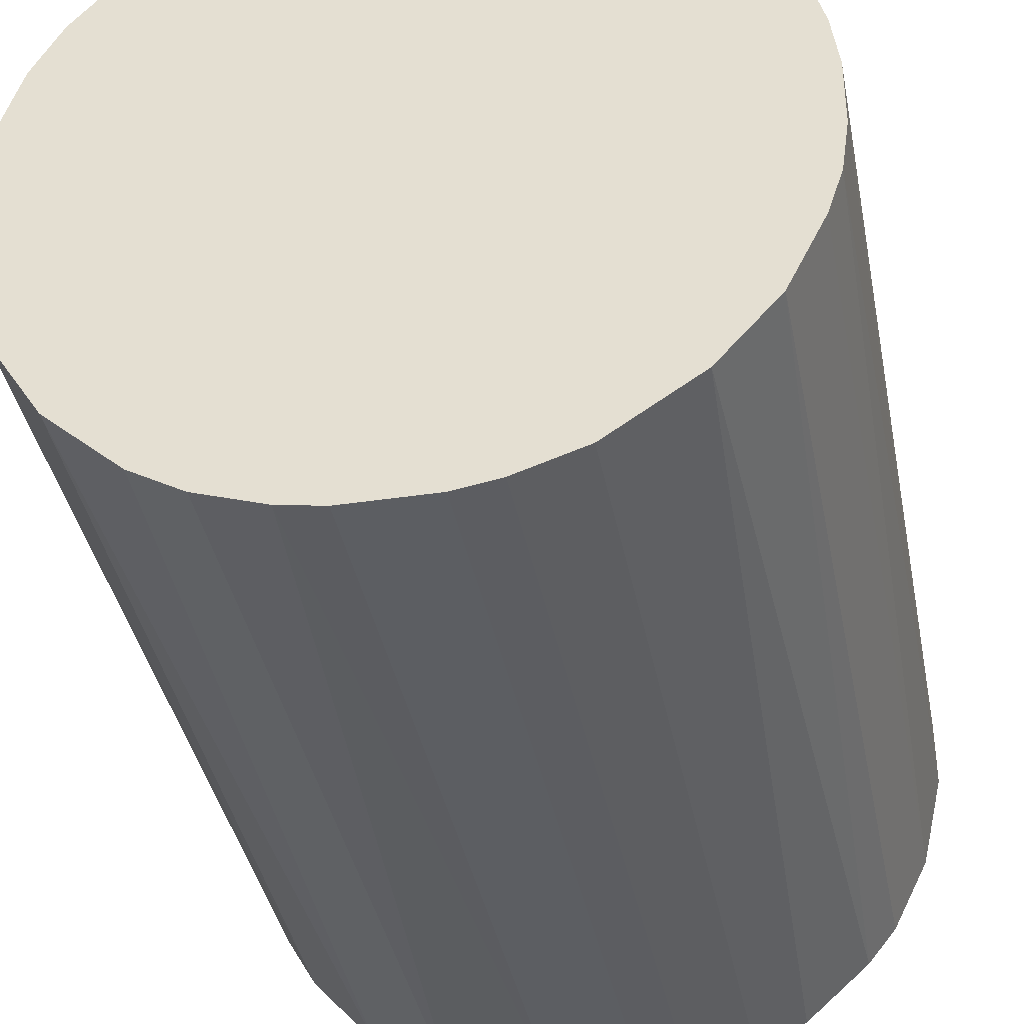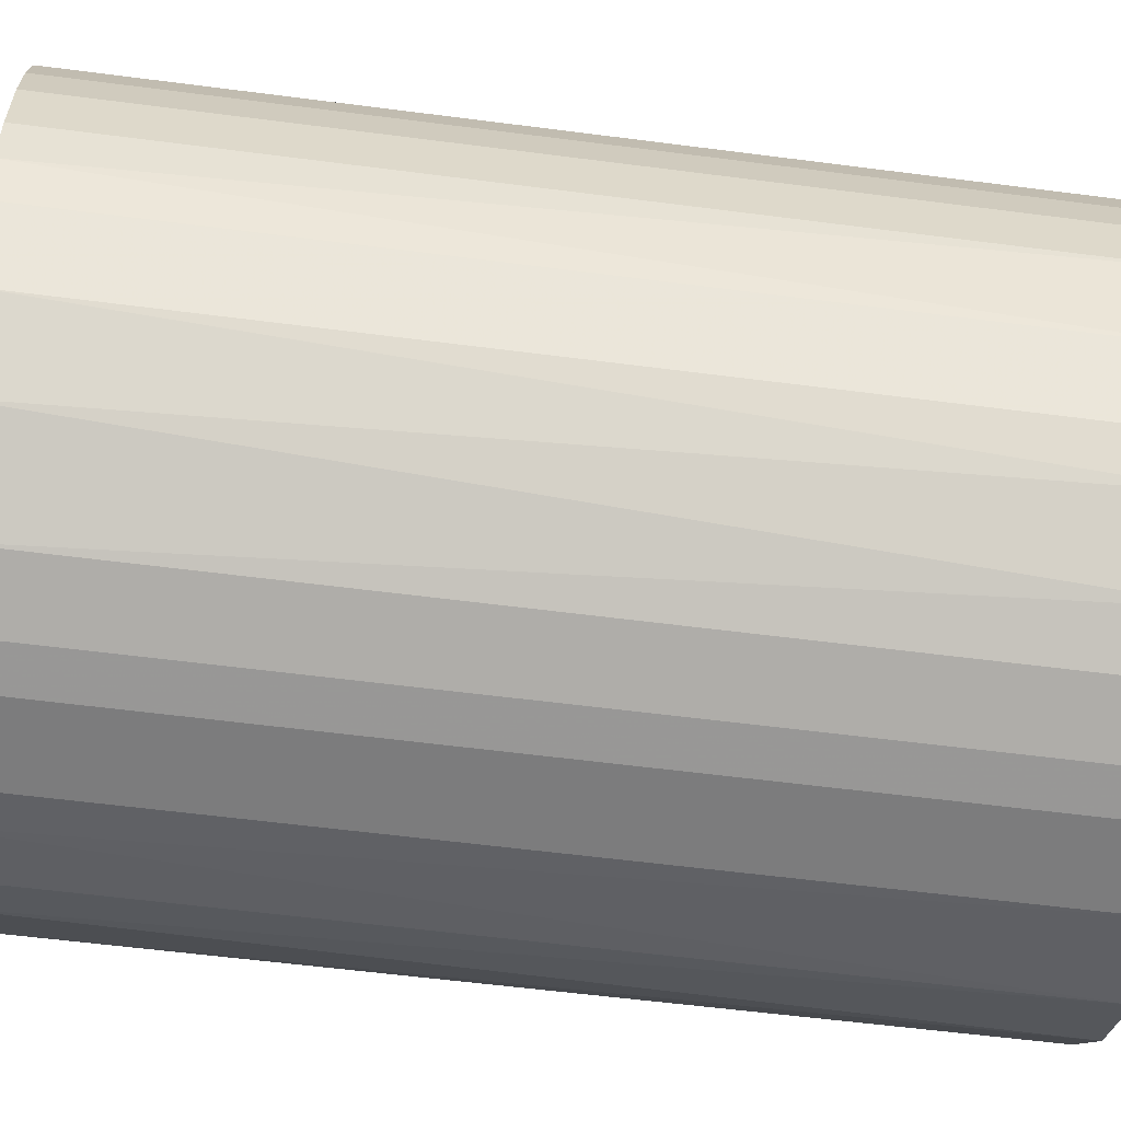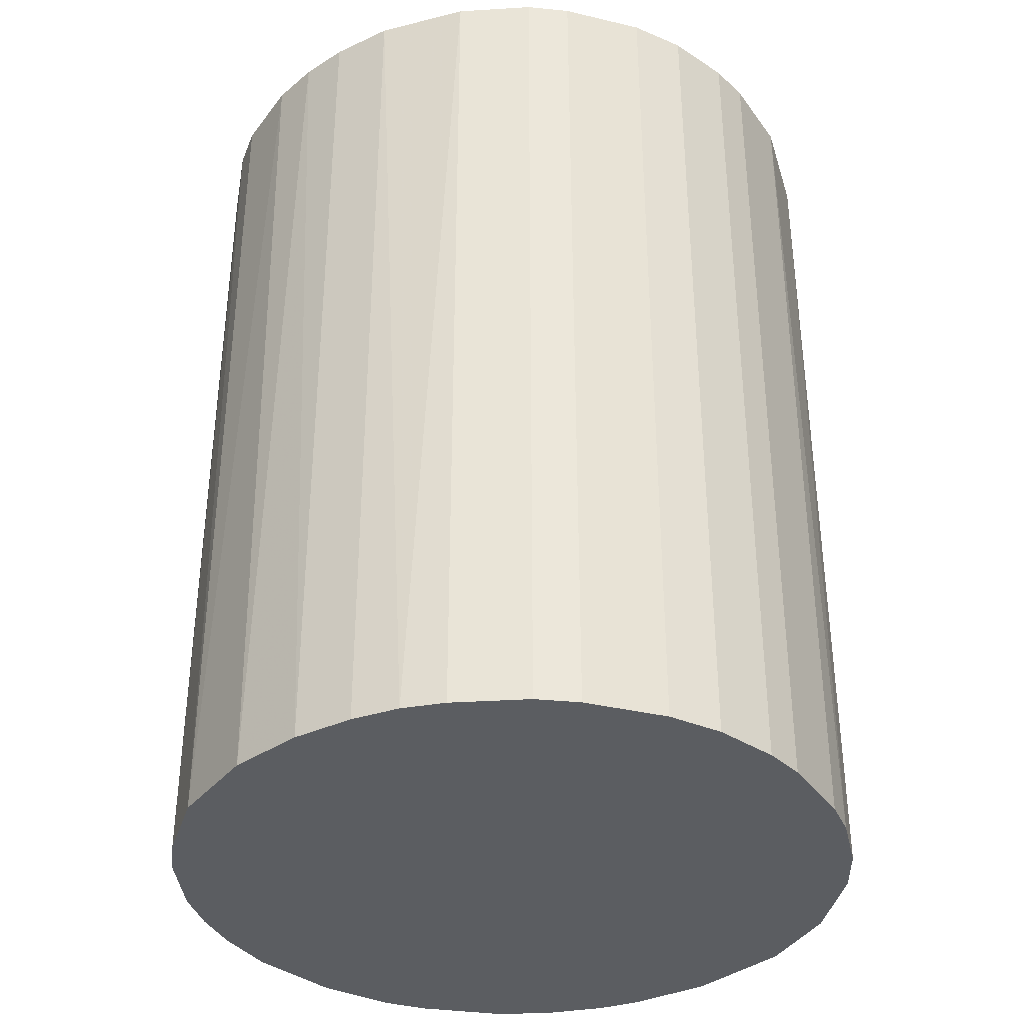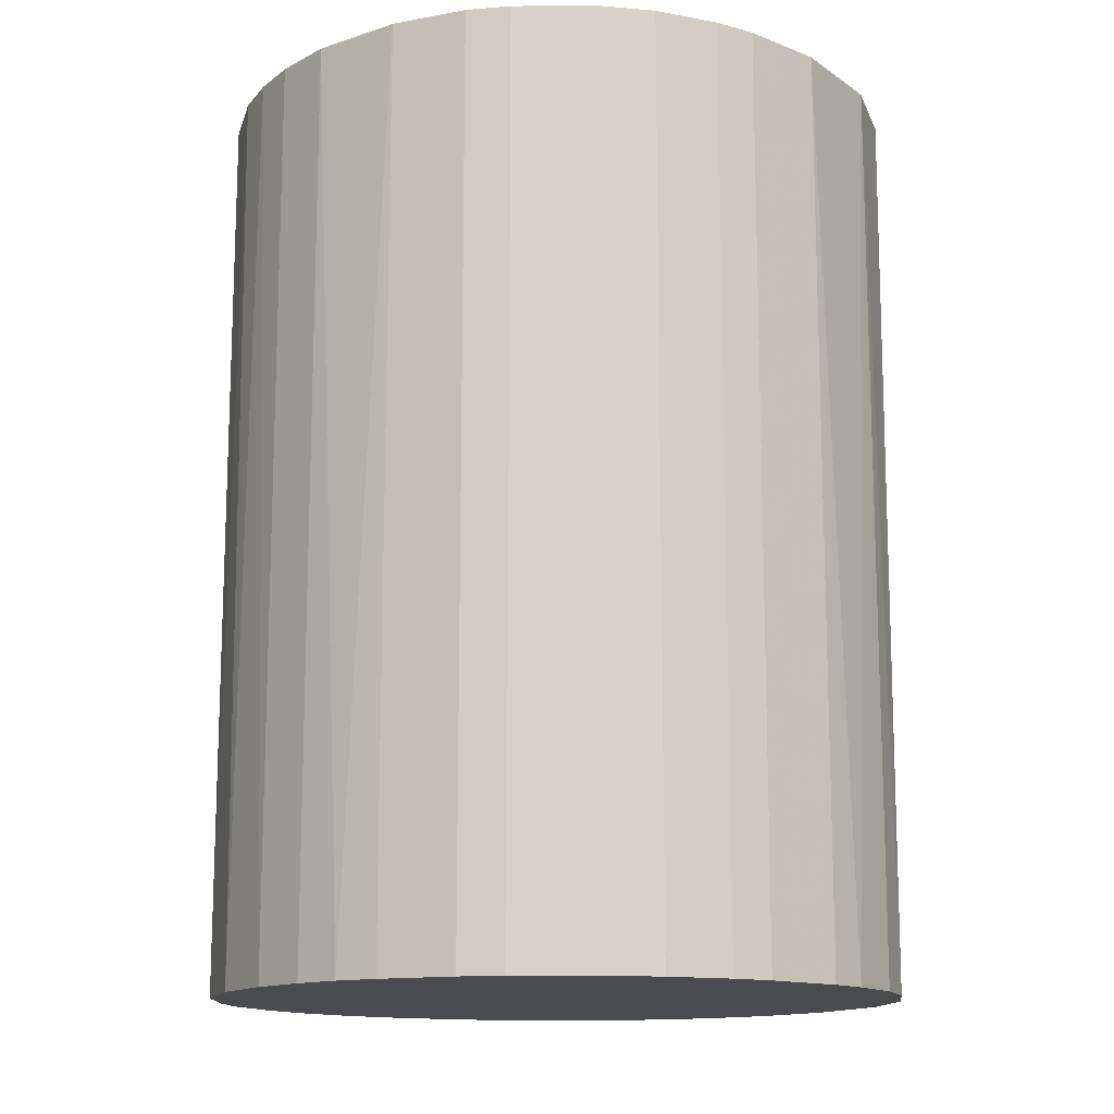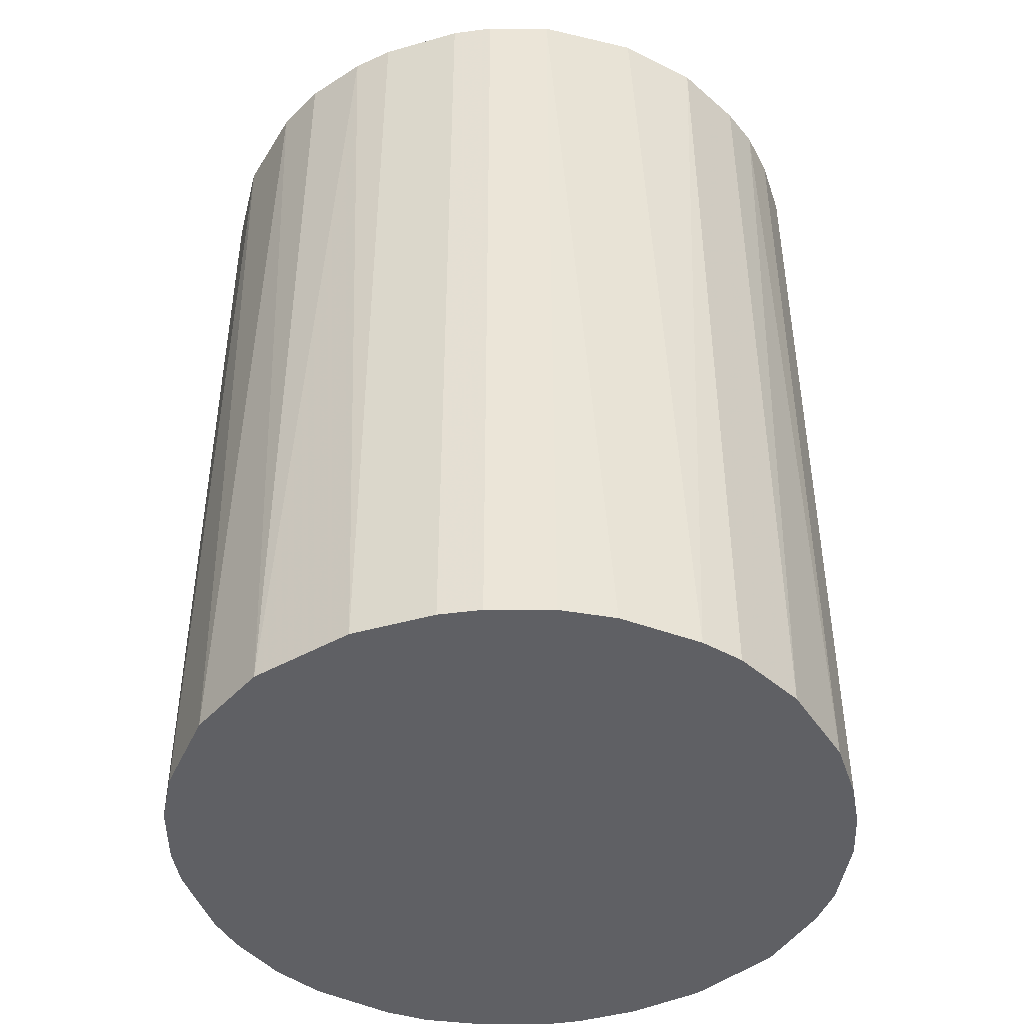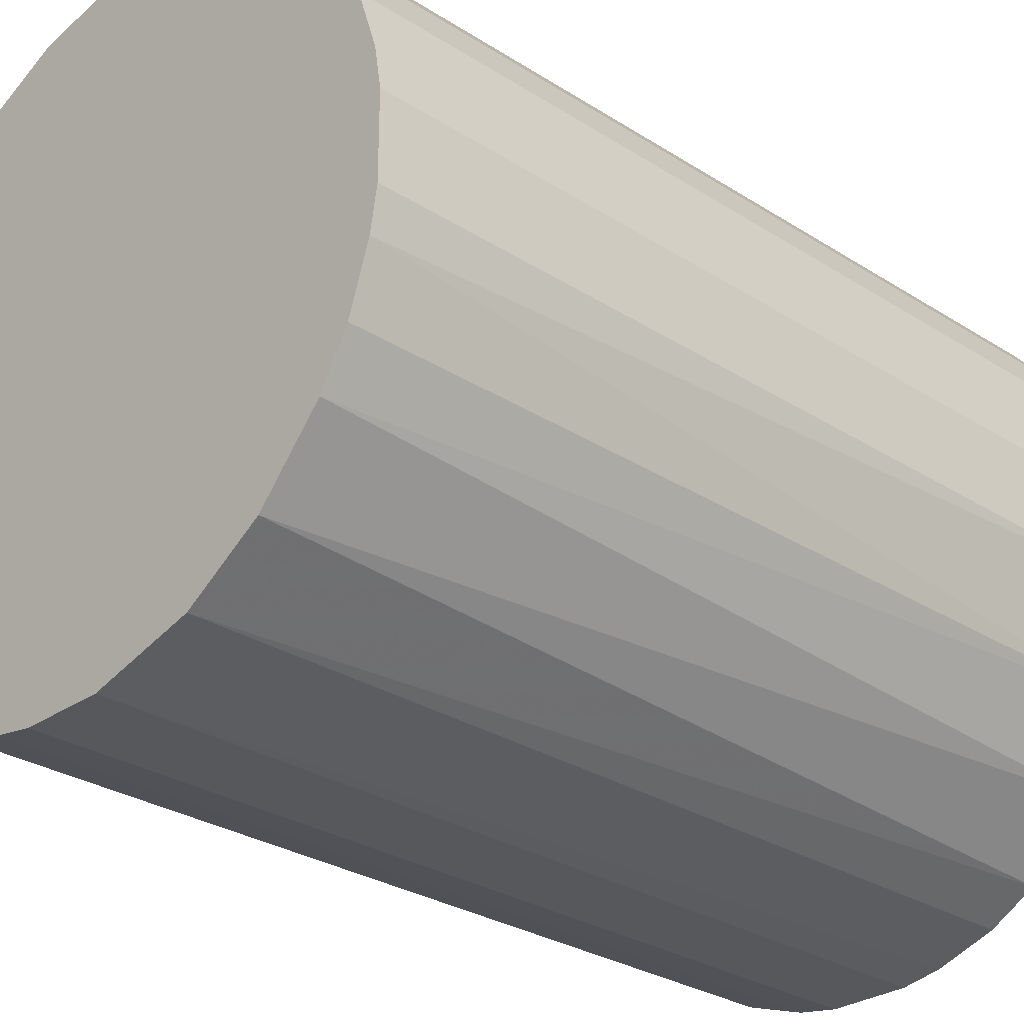
<metadata>
{"format":"obj","ext":"obj","renderer":"f3d","projection":"perspective","resolution":1024,"background":"white","views":[{"elev":-38.0,"azim":10.8,"up":"+Y"},{"elev":-58.8,"azim":82.4,"up":"+Y"},{"elev":-36.1,"azim":-148.8,"up":"+Z"},{"elev":-13.9,"azim":-130.9,"up":"+Z"},{"elev":-44.5,"azim":18.3,"up":"+Z"},{"elev":-28.7,"azim":-133.8,"up":"+Y"}]}
</metadata>
<code>
o convex_0
v -0.02494 0.003083 -0.03364
v 0.025 0.002062 0.03364
v 0.02449 0.00563 0.03364
v -0.02494 -0.003027 0.03364
v 0.00614 -0.02443 -0.03364
v 0.00767 0.02397 -0.03364
v -0.009144 0.02347 0.03364
v -0.006083 -0.02443 0.03364
v 0.025 -0.002518 -0.03364
v -0.01628 -0.01934 -0.03364
v 0.01685 -0.01883 0.03364
v -0.01679 0.01888 -0.03364
v 0.01685 0.01888 0.03364
v 0.02092 0.01429 -0.03364
v -0.02291 0.01073 0.03364
v 0.02092 -0.01424 -0.03364
v -0.01934 -0.01627 0.03364
v -0.02291 -0.01067 -0.03364
v 0.005631 0.02448 0.03364
v -0.006083 0.02448 -0.03364
v 0.02347 -0.009142 0.03364
v 0.00614 -0.02443 0.03364
v -0.003027 -0.02494 -0.03364
v 0.0143 -0.02086 -0.03364
v -0.01679 0.01888 0.03364
v -0.02086 0.0143 -0.03364
v 0.02449 0.00563 -0.03364
v 0.0143 0.02092 -0.03364
v -0.01067 -0.0229 0.03364
v 0.02092 0.01429 0.03364
v -0.002519 0.025 0.03364
v -0.01067 -0.0229 -0.03364
v 0.002067 0.025 -0.03364
v -0.02291 -0.01067 0.03364
v -0.02443 -0.006082 -0.03364
v 0.01073 -0.0229 0.03364
v 0.0092 0.02347 0.03364
v -0.02494 0.003083 0.03364
v -0.01424 0.02092 -0.03364
v 0.003084 -0.02494 0.03364
v -0.02443 0.006143 -0.03364
v 0.02092 -0.01424 0.03364
v 0.02347 -0.009142 -0.03364
v 0.02449 -0.006082 0.03364
v 0.02347 0.009198 0.03364
v -0.01424 -0.02086 0.03364
v -0.02086 -0.01423 -0.03364
v -0.02086 0.0143 0.03364
v 0.01888 0.01684 -0.03364
v 0.01888 -0.01679 -0.03364
v -0.02291 0.01073 -0.03364
v 0.01073 -0.0229 -0.03364
v 0.02347 0.009198 -0.03364
v -0.01424 0.02092 0.03364
v 0.0143 0.02092 0.03364
v 0.003084 -0.02494 -0.03364
v -0.003027 -0.02494 0.03364
v -0.02494 -0.003027 -0.03364
v -0.009144 0.02347 -0.03364
v -0.002519 0.025 -0.03364
v 0.002067 0.025 0.03364
v -0.02443 0.006143 0.03364
v 0.025 -0.002518 0.03364
v 0.025 0.002062 -0.03364
f 9 27 64
f 2 3 4
f 5 1 6
f 4 3 7
f 2 4 8
f 5 6 9
f 1 5 10
f 2 8 11
f 6 1 12
f 7 3 13
f 9 6 14
f 4 7 15
f 5 9 16
f 8 4 17
f 1 10 18
f 7 13 19
f 6 12 20
f 2 11 21
f 11 8 22
f 10 5 23
f 5 16 24
f 15 7 25
f 12 1 26
f 25 12 26
f 3 2 27
f 9 14 27
f 14 6 28
f 8 17 29
f 13 3 30
f 7 19 31
f 20 7 31
f 10 23 32
f 23 8 32
f 8 29 32
f 19 6 33
f 6 20 33
f 17 4 34
f 18 34 35
f 1 18 35
f 34 4 35
f 22 5 36
f 11 22 36
f 24 11 36
f 6 19 37
f 19 13 37
f 28 6 37
f 1 4 38
f 4 15 38
f 20 12 39
f 12 25 39
f 5 22 40
f 22 8 40
f 26 1 41
f 1 38 41
f 21 11 42
f 16 21 42
f 16 9 43
f 21 16 43
f 21 43 44
f 2 21 44
f 43 9 44
f 3 27 45
f 30 3 45
f 14 30 45
f 17 10 46
f 29 17 46
f 10 32 46
f 32 29 46
f 10 17 47
f 18 10 47
f 17 34 47
f 34 18 47
f 15 25 48
f 26 15 48
f 25 26 48
f 14 28 49
f 28 13 49
f 13 30 49
f 30 14 49
f 24 16 50
f 11 24 50
f 42 11 50
f 16 42 50
f 15 26 51
f 41 15 51
f 26 41 51
f 5 24 52
f 36 5 52
f 24 36 52
f 27 14 53
f 45 27 53
f 14 45 53
f 25 7 54
f 7 39 54
f 39 25 54
f 13 28 55
f 37 13 55
f 28 37 55
f 23 5 56
f 5 40 56
f 40 23 56
f 8 23 57
f 40 8 57
f 23 40 57
f 4 1 58
f 1 35 58
f 35 4 58
f 7 20 59
f 20 39 59
f 39 7 59
f 20 31 60
f 33 20 60
f 31 33 60
f 31 19 61
f 19 33 61
f 33 31 61
f 38 15 62
f 15 41 62
f 41 38 62
f 9 2 63
f 2 44 63
f 44 9 63
f 2 9 64
f 27 2 64

</code>
